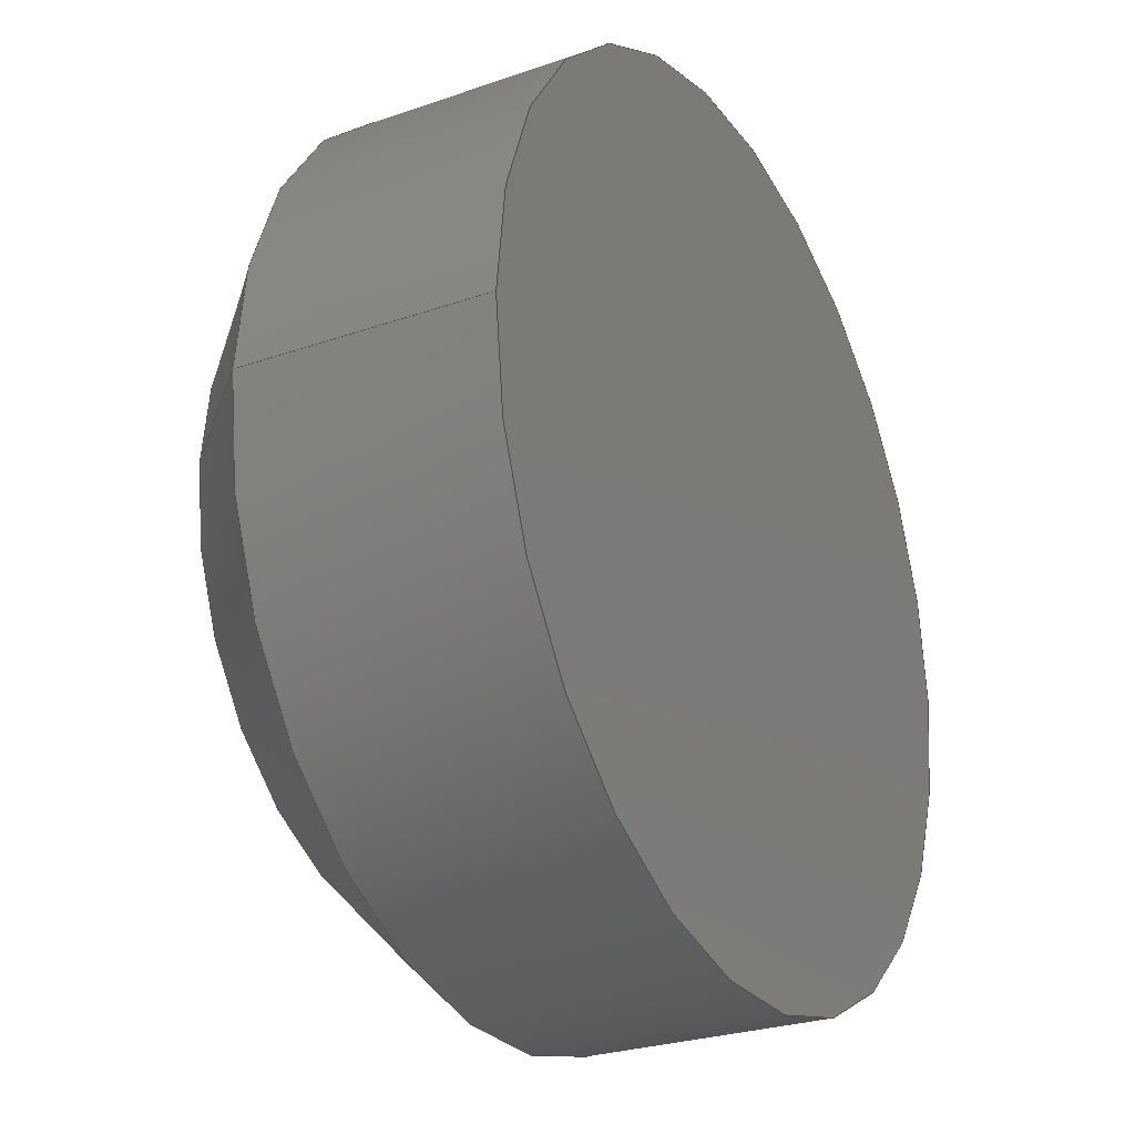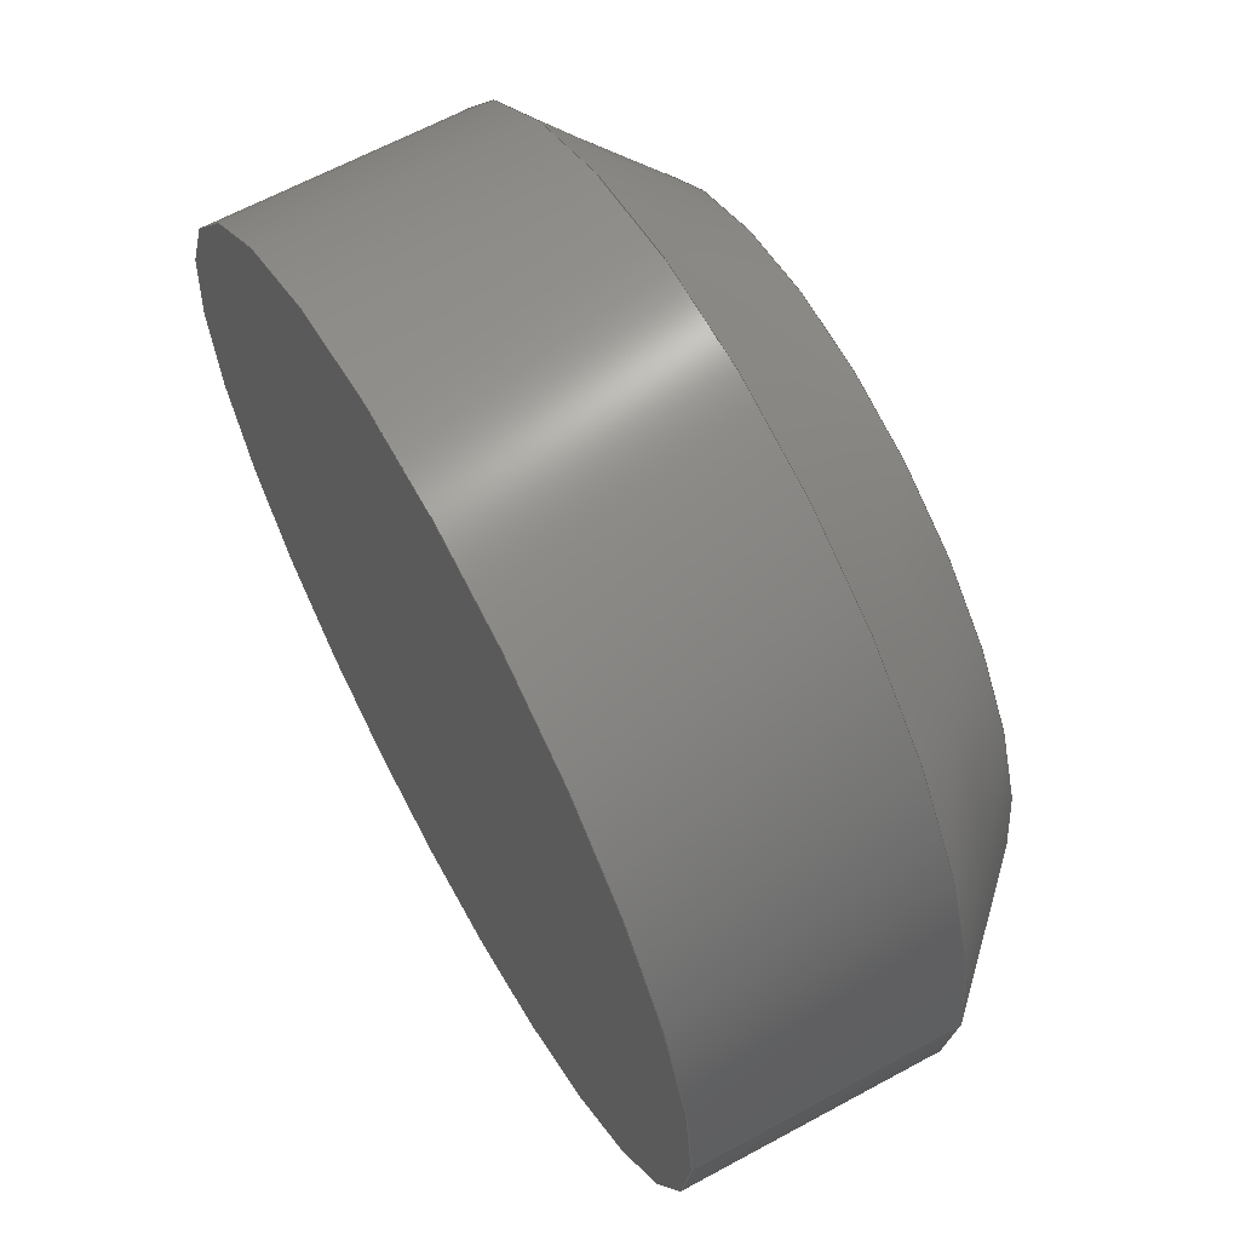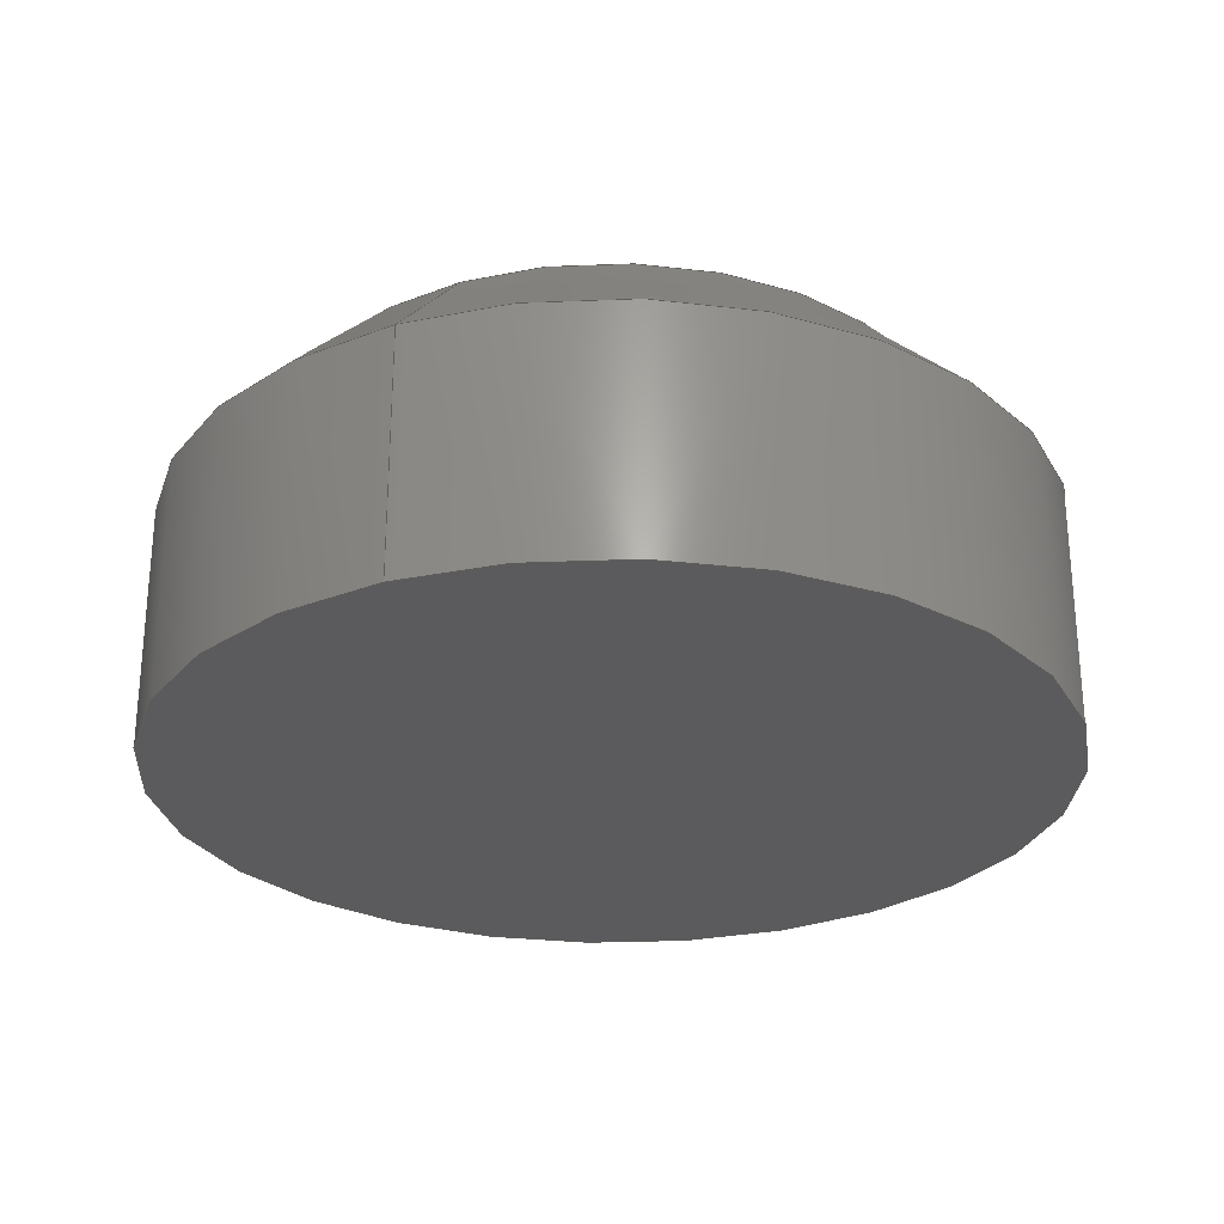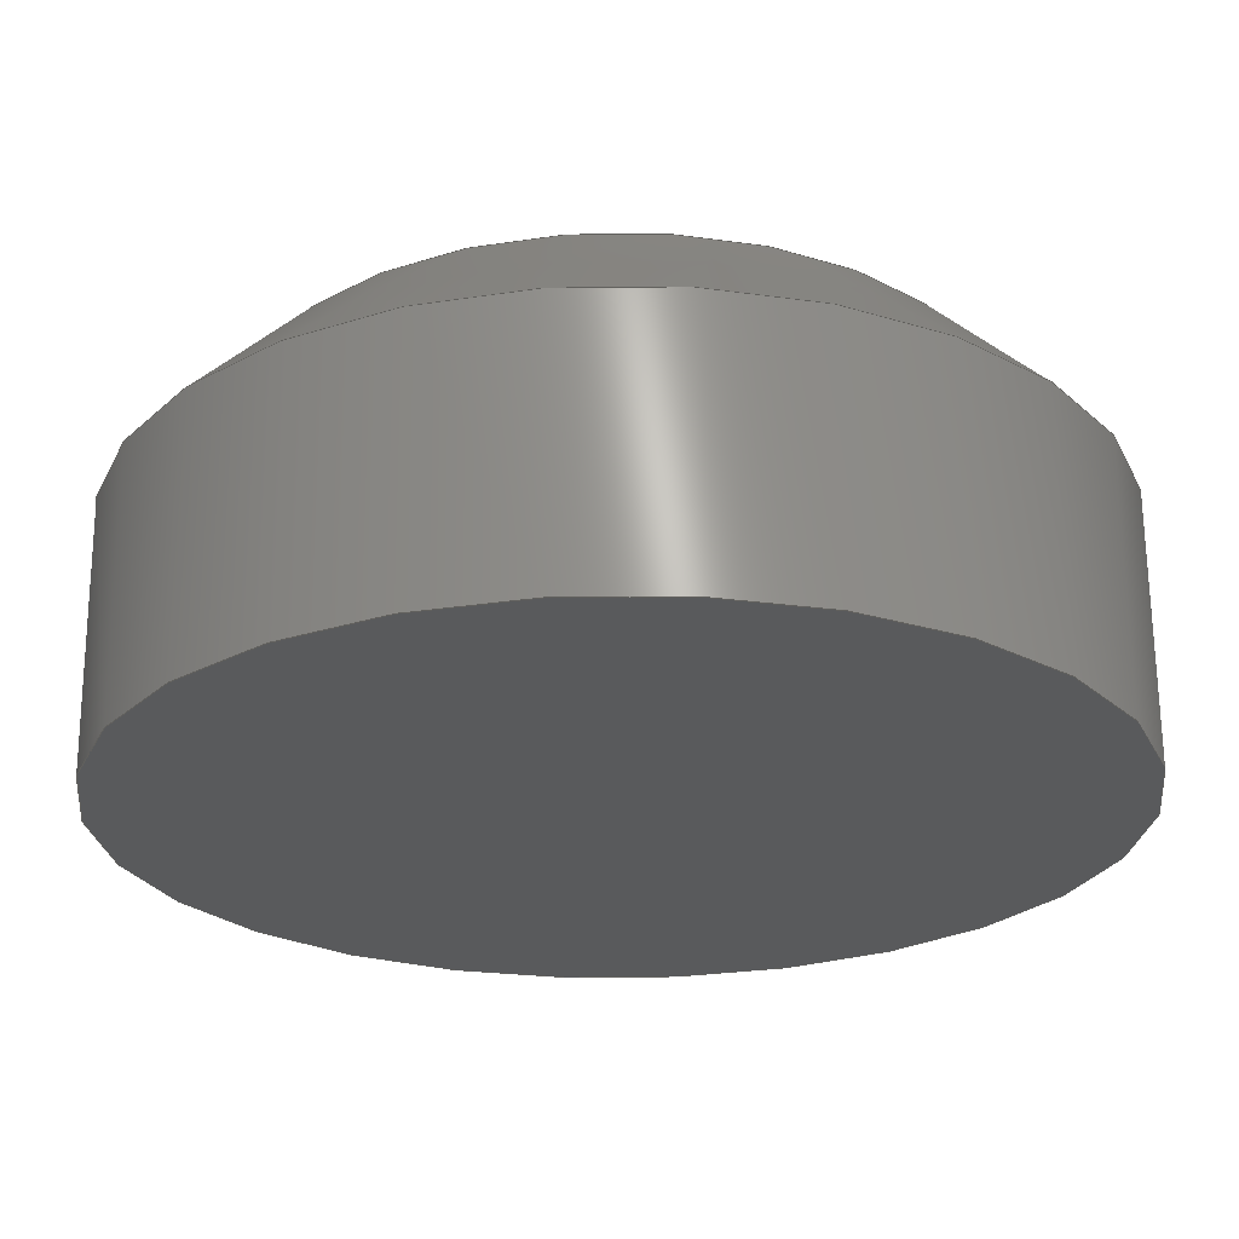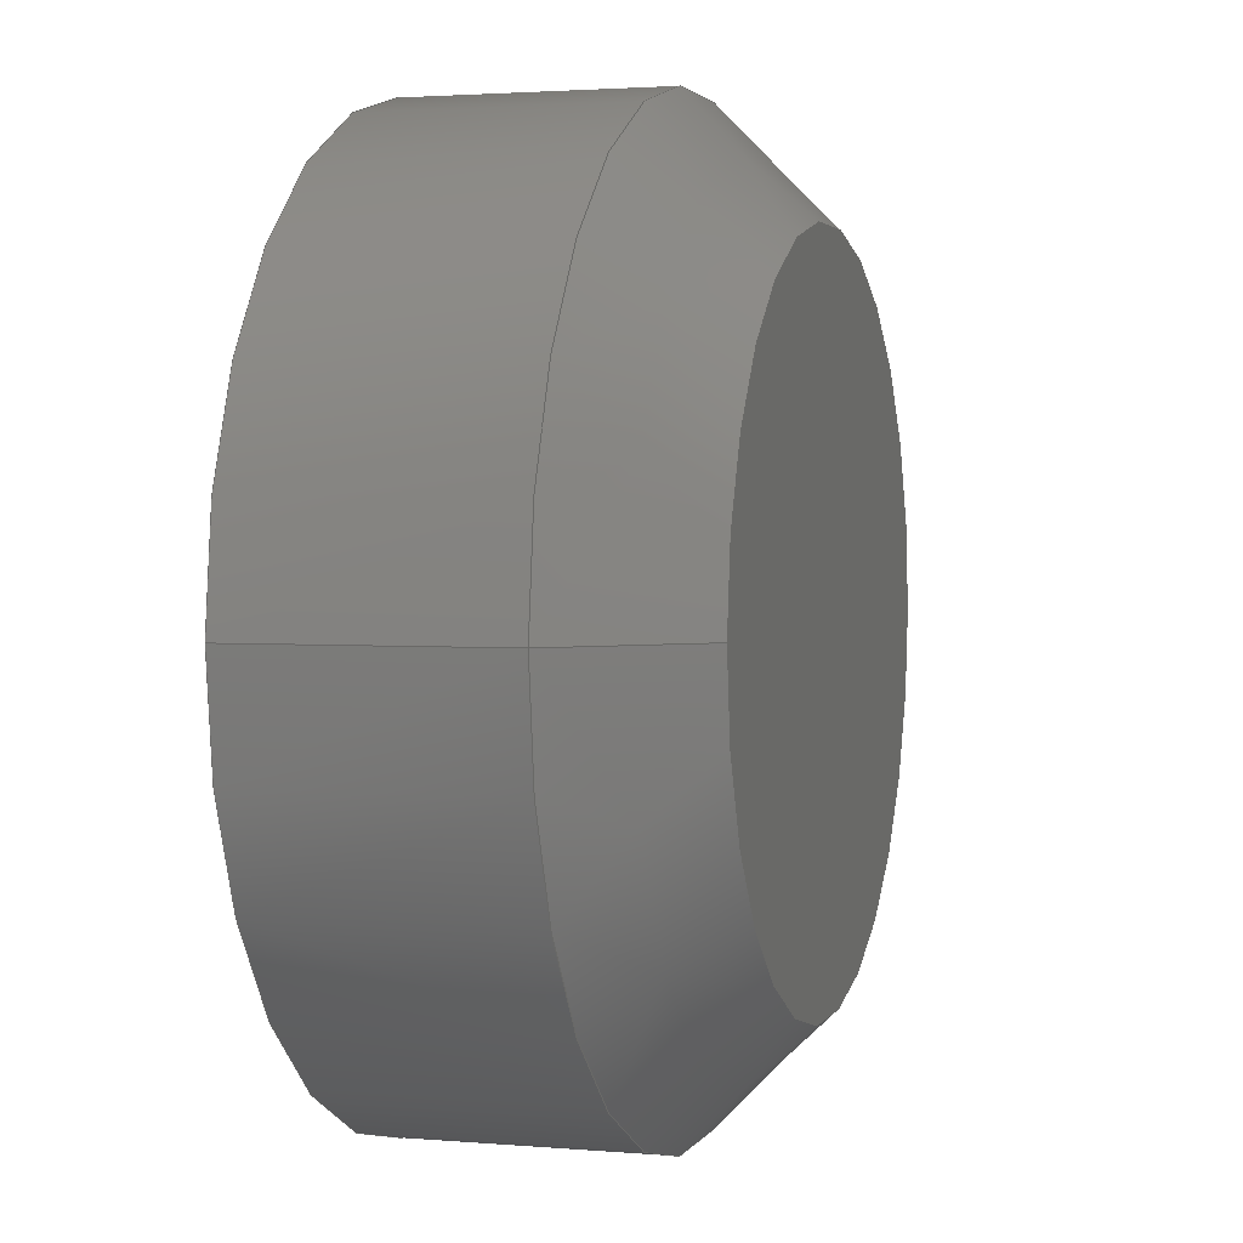
<metadata>
{"format":"step","ext":"step","renderer":"f3d","projection":"perspective","resolution":1024,"background":"white","views":[{"elev":-26.6,"azim":118.6,"up":"+Y"},{"elev":64.2,"azim":-118.7,"up":"+Y"},{"elev":-27.0,"azim":-65.7,"up":"+Z"},{"elev":66.0,"azim":179.6,"up":"+Y"},{"elev":2.4,"azim":-73.2,"up":"+Y"}]}
</metadata>
<code>
ISO-10303-21;
DATA;
#1 = CYLINDRICAL_SURFACE ( 'NONE', #73, 0.245 ) ;
#2 = EDGE_LOOP ( 'NONE', ( #140, #48, #113, #58 ) ) ;
#3 = ORIENTED_EDGE ( 'NONE', *, *, #31, .T. ) ;
#4 = CONICAL_SURFACE ( 'NONE', #132, 0.1825, 0.7854 ) ;
#5 = DIRECTION ( 'NONE',  ( -0.7071, 0, -0.7071 ) ) ;
#6 = ADVANCED_FACE ( 'NONE', ( #129 ), #14, .T. ) ;
#7 = FACE_OUTER_BOUND ( 'NONE', #64, .T. ) ;
#8 = DIRECTION ( 'NONE',  ( 0, 0, 1 ) ) ;
#9 = VERTEX_POINT ( 'NONE', #169 ) ;
#10 = STYLED_ITEM ( 'NONE', ( #103 ), #54 ) ;
#11 = DIRECTION ( 'NONE',  ( 0, 0, 1 ) ) ;
#12 = VERTEX_POINT ( 'NONE', #119 ) ;
#13 = FILL_AREA_STYLE_COLOUR ( '', #28 ) ;
#14 = PLANE ( 'NONE',  #152 ) ;
#15 = FACE_OUTER_BOUND ( 'NONE', #37, .T. ) ;
#16 = CIRCLE ( 'NONE', #107, 0.245 ) ;
#17 = DIRECTION ( 'NONE',  ( 1, 0, 0 ) ) ;
#18 = CARTESIAN_POINT ( 'NONE',  ( -0.1825, 0, 0.198 ) ) ;
#19 = ADVANCED_FACE ( 'NONE', ( #15 ), #155, .T. ) ;
#20 = CIRCLE ( 'NONE', #114, 0.245 ) ;
#21 = ADVANCED_FACE ( 'NONE', ( #88 ), #4, .T. ) ;
#22 = FILL_AREA_STYLE ('',( #13 ) ) ;
#23 = CARTESIAN_POINT ( 'NONE',  ( 0, 0, 0.198 ) ) ;
#24 = CARTESIAN_POINT ( 'NONE',  ( 0, 0, 0.198 ) ) ;
#25 = CARTESIAN_POINT ( 'NONE',  ( 0, 0, 0.198 ) ) ;
#26 = CARTESIAN_POINT ( 'NONE',  ( 0, 0, 0 ) ) ;
#27 = CARTESIAN_POINT ( 'NONE',  ( 0.1825, 2.235e-17, 0.198 ) ) ;
#28 = COLOUR_RGB ( '',0.7922, 0.8196, 0.9333 ) ;
#29 = CARTESIAN_POINT ( 'NONE',  ( -0.245, 0, 0.198 ) ) ;
#30 = DIRECTION ( 'NONE',  ( 0, 0, -1 ) ) ;
#31 = EDGE_CURVE ( 'NONE', #180, #168, #69, .T. ) ;
#32 = ORIENTED_EDGE ( 'NONE', *, *, #122, .T. ) ;
#33 = VERTEX_POINT ( 'NONE', #71 ) ;
#34 = PRODUCT ( 'GHL-1-20010', 'GHL-1-20010', '', ( #177 ) ) ;
#35 = CARTESIAN_POINT ( 'NONE',  ( 0, 0, 0 ) ) ;
#36 = ADVANCED_BREP_SHAPE_REPRESENTATION ( 'GHL-1-20010', ( #54, #80 ), #170 ) ;
#37 = EDGE_LOOP ( 'NONE', ( #97, #84, #32, #3 ) ) ;
#38 = DIRECTION ( 'NONE',  ( 0, 0, -1 ) ) ;
#39 = CONICAL_SURFACE ( 'NONE', #61, 0.1825, 0.7854 ) ;
#40 = VERTEX_POINT ( 'NONE', #99 ) ;
#41 = ADVANCED_FACE ( 'NONE', ( #85 ), #1, .T. ) ;
#42 = LENGTH_MEASURE_WITH_UNIT ( LENGTH_MEASURE( 0.0254 ), #101 );
#43 = SURFACE_STYLE_USAGE ( .BOTH. , #172 ) ;
#44 =( NAMED_UNIT ( * ) SI_UNIT ( $, .STERADIAN. ) SOLID_ANGLE_UNIT ( ) );
#45 = AXIS2_PLACEMENT_3D ( 'NONE', #67, #68, #144 ) ;
#46 = CARTESIAN_POINT ( 'NONE',  ( 0, 0, 0.1355 ) ) ;
#47 = CIRCLE ( 'NONE', #150, 0.245 ) ;
#48 = ORIENTED_EDGE ( 'NONE', *, *, #127, .T. ) ;
#49 = EDGE_CURVE ( 'NONE', #33, #9, #47, .T. ) ;
#50 = PRODUCT_DEFINITION_SHAPE ( 'NONE', 'NONE',  #176 ) ;
#51 = DIMENSIONAL_EXPONENTS ( 1, 0, 0, 0, 0, 0, 0 ) ;
#52 = PRODUCT_DEFINITION_CONTEXT ( 'detailed design', #86, 'design' ) ;
#53 = DIRECTION ( 'NONE',  ( -1, 0, 0 ) ) ;
#54 = MANIFOLD_SOLID_BREP ( 'Chamfer1', #120 ) ;
#55 = DIRECTION ( 'NONE',  ( 1, 0, -0 ) ) ;
#56 = DIRECTION ( 'NONE',  ( -0, -0, -1 ) ) ;
#57 = ORIENTED_EDGE ( 'NONE', *, *, #66, .F. ) ;
#58 = ORIENTED_EDGE ( 'NONE', *, *, #70, .F. ) ;
#59 = MECHANICAL_DESIGN_GEOMETRIC_PRESENTATION_REPRESENTATION (  '', ( #10 ), #111 ) ;
#60 = CARTESIAN_POINT ( 'NONE',  ( 0, 0, 0.198 ) ) ;
#61 = AXIS2_PLACEMENT_3D ( 'NONE', #60, #30, #75 ) ;
#62 = DIRECTION ( 'NONE',  ( 1, 0, -0 ) ) ;
#63 =( CONVERSION_BASED_UNIT ( 'INCH', #135 ) LENGTH_UNIT ( ) NAMED_UNIT ( #51 ) );
#64 = EDGE_LOOP ( 'NONE', ( #110, #57, #154, #179 ) ) ;
#65 = ORIENTED_EDGE ( 'NONE', *, *, #89, .T. ) ;
#66 = EDGE_CURVE ( 'NONE', #12, #40, #158, .T. ) ;
#67 = CARTESIAN_POINT ( 'NONE',  ( 0, 0, 0 ) ) ;
#68 = DIRECTION ( 'NONE',  ( 0, 0, 1 ) ) ;
#69 = CIRCLE ( 'NONE', #45, 0.245 ) ;
#70 = EDGE_CURVE ( 'NONE', #12, #33, #104, .T. ) ;
#71 = CARTESIAN_POINT ( 'NONE',  ( -0.245, 0, 0.1355 ) ) ;
#72 = PLANE ( 'NONE',  #77 ) ;
#73 = AXIS2_PLACEMENT_3D ( 'NONE', #139, #56, #53 ) ;
#74 = FACE_OUTER_BOUND ( 'NONE', #79, .T. ) ;
#75 = DIRECTION ( 'NONE',  ( -1, 0, 0 ) ) ;
#76 = LINE ( 'NONE', #27, #115 ) ;
#77 = AXIS2_PLACEMENT_3D ( 'NONE', #133, #8, #62 ) ;
#78 = APPLICATION_PROTOCOL_DEFINITION ( 'draft international standard', 'automotive_design', 1998, #86 ) ;
#79 = EDGE_LOOP ( 'NONE', ( #128, #90 ) ) ;
#80 = AXIS2_PLACEMENT_3D ( 'NONE', #35, #11, #166 ) ;
#81 = EDGE_LOOP ( 'NONE', ( #165, #96, #65, #138 ) ) ;
#82 = EDGE_CURVE ( 'NONE', #9, #168, #159, .T. ) ;
#83 = AXIS2_PLACEMENT_3D ( 'NONE', #157, #181, #116 ) ;
#84 = ORIENTED_EDGE ( 'NONE', *, *, #141, .T. ) ;
#85 = FACE_OUTER_BOUND ( 'NONE', #81, .T. ) ;
#86 = APPLICATION_CONTEXT ( 'automotive_design' ) ;
#87 = DIRECTION ( 'NONE',  ( 0, 0, 1 ) ) ;
#88 = FACE_OUTER_BOUND ( 'NONE', #2, .T. ) ;
#89 = EDGE_CURVE ( 'NONE', #168, #180, #16, .T. ) ;
#90 = ORIENTED_EDGE ( 'NONE', *, *, #89, .F. ) ;
#91 = DIRECTION ( 'NONE',  ( 0, 0, 1 ) ) ;
#92 = DIRECTION ( 'NONE',  ( 1, 0, 0 ) ) ;
#93 = DIRECTION ( 'NONE',  ( 0, 0, -1 ) ) ;
#94 =( NAMED_UNIT ( * ) SI_UNIT ( $, .STERADIAN. ) SOLID_ANGLE_UNIT ( ) );
#95 = CARTESIAN_POINT ( 'NONE',  ( -0.245, 0, 0 ) ) ;
#96 = ORIENTED_EDGE ( 'NONE', *, *, #82, .T. ) ;
#97 = ORIENTED_EDGE ( 'NONE', *, *, #82, .F. ) ;
#98 = AXIS2_PLACEMENT_3D ( 'NONE', #25, #91, #17 ) ;
#99 = CARTESIAN_POINT ( 'NONE',  ( 0.1825, 2.618e-17, 0.198 ) ) ;
#100 = VECTOR ( 'NONE', #149, 39.37 ) ;
#101 =( LENGTH_UNIT ( ) NAMED_UNIT ( * ) SI_UNIT ( $, .METRE. ) );
#102 = EDGE_LOOP ( 'NONE', ( #136, #125 ) ) ;
#103 = PRESENTATION_STYLE_ASSIGNMENT (( #43 ) ) ;
#104 = LINE ( 'NONE', #18, #143 ) ;
#105 = DIRECTION ( 'NONE',  ( 1, 0, 0 ) ) ;
#106 = LINE ( 'NONE', #29, #164 ) ;
#107 = AXIS2_PLACEMENT_3D ( 'NONE', #26, #161, #105 ) ;
#108 = DIRECTION ( 'NONE',  ( 0, 0, 1 ) ) ;
#109 = CIRCLE ( 'NONE', #123, 0.1825 ) ;
#110 = ORIENTED_EDGE ( 'NONE', *, *, #127, .F. ) ;
#111 =( GEOMETRIC_REPRESENTATION_CONTEXT ( 3 ) GLOBAL_UNCERTAINTY_ASSIGNED_CONTEXT ( ( #153 ) ) GLOBAL_UNIT_ASSIGNED_CONTEXT ( ( #145, #130, #44 ) ) REPRESENTATION_CONTEXT ( 'NONE', 'WORKASPACE' ) );
#112 = DIMENSIONAL_EXPONENTS ( 1, 0, 0, 0, 0, 0, 0 ) ;
#113 = ORIENTED_EDGE ( 'NONE', *, *, #49, .F. ) ;
#114 = AXIS2_PLACEMENT_3D ( 'NONE', #46, #93, #147 ) ;
#115 = VECTOR ( 'NONE', #124, 39.37 ) ;
#116 = DIRECTION ( 'NONE',  ( -1, 0, 0 ) ) ;
#117 = CARTESIAN_POINT ( 'NONE',  ( 0, 0, 0.1355 ) ) ;
#118 = DIRECTION ( 'NONE',  ( 1, 0, 0 ) ) ;
#119 = CARTESIAN_POINT ( 'NONE',  ( -0.1825, 0, 0.198 ) ) ;
#120 = CLOSED_SHELL ( 'NONE', ( #21, #41, #19, #6, #156, #148 ) ) ;
#121 = APPLICATION_PROTOCOL_DEFINITION ( 'draft international standard', 'automotive_design', 1998, #142 ) ;
#122 = EDGE_CURVE ( 'NONE', #33, #180, #106, .T. ) ;
#123 = AXIS2_PLACEMENT_3D ( 'NONE', #160, #108, #92 ) ;
#124 = DIRECTION ( 'NONE',  ( 0.7071, 8.66e-17, -0.7071 ) ) ;
#125 = ORIENTED_EDGE ( 'NONE', *, *, #137, .T. ) ;
#126 = DIRECTION ( 'NONE',  ( 0, 0, -1 ) ) ;
#127 = EDGE_CURVE ( 'NONE', #40, #9, #76, .T. ) ;
#128 = ORIENTED_EDGE ( 'NONE', *, *, #31, .F. ) ;
#129 = FACE_OUTER_BOUND ( 'NONE', #102, .T. ) ;
#130 =( NAMED_UNIT ( * ) PLANE_ANGLE_UNIT ( ) SI_UNIT ( $, .RADIAN. ) );
#131 =( LENGTH_UNIT ( ) NAMED_UNIT ( * ) SI_UNIT ( $, .METRE. ) );
#132 = AXIS2_PLACEMENT_3D ( 'NONE', #23, #126, #171 ) ;
#133 = CARTESIAN_POINT ( 'NONE',  ( 0, 0, 0 ) ) ;
#134 = DIRECTION ( 'NONE',  ( -0, -0, -1 ) ) ;
#135 = LENGTH_MEASURE_WITH_UNIT ( LENGTH_MEASURE( 0.0254 ), #131 );
#136 = ORIENTED_EDGE ( 'NONE', *, *, #66, .T. ) ;
#137 = EDGE_CURVE ( 'NONE', #40, #12, #109, .T. ) ;
#138 = ORIENTED_EDGE ( 'NONE', *, *, #122, .F. ) ;
#139 = CARTESIAN_POINT ( 'NONE',  ( 0, 0, 0.198 ) ) ;
#140 = ORIENTED_EDGE ( 'NONE', *, *, #137, .F. ) ;
#141 = EDGE_CURVE ( 'NONE', #9, #33, #20, .T. ) ;
#142 = APPLICATION_CONTEXT ( 'automotive_design' ) ;
#143 = VECTOR ( 'NONE', #5, 39.37 ) ;
#144 = DIRECTION ( 'NONE',  ( 1, 0, 0 ) ) ;
#145 =( CONVERSION_BASED_UNIT ( 'INCH', #42 ) LENGTH_UNIT ( ) NAMED_UNIT ( #112 ) );
#146 = UNCERTAINTY_MEASURE_WITH_UNIT (LENGTH_MEASURE( 1e-05 ), #63, 'distance_accuracy_value', 'NONE');
#147 = DIRECTION ( 'NONE',  ( 1, 0, 0 ) ) ;
#148 = ADVANCED_FACE ( 'NONE', ( #7 ), #39, .T. ) ;
#149 = DIRECTION ( 'NONE',  ( -0, -0, -1 ) ) ;
#150 = AXIS2_PLACEMENT_3D ( 'NONE', #117, #38, #118 ) ;
#151 = SHAPE_DEFINITION_REPRESENTATION ( #50, #36 ) ;
#152 = AXIS2_PLACEMENT_3D ( 'NONE', #24, #87, #55 ) ;
#153 = UNCERTAINTY_MEASURE_WITH_UNIT (LENGTH_MEASURE( 1e-05 ), #145, 'distance_accuracy_value', 'NONE');
#154 = ORIENTED_EDGE ( 'NONE', *, *, #70, .T. ) ;
#155 = CYLINDRICAL_SURFACE ( 'NONE', #83, 0.245 ) ;
#156 = ADVANCED_FACE ( 'NONE', ( #74 ), #72, .F. ) ;
#157 = CARTESIAN_POINT ( 'NONE',  ( 0, 0, 0.198 ) ) ;
#158 = CIRCLE ( 'NONE', #98, 0.1825 ) ;
#159 = LINE ( 'NONE', #175, #100 ) ;
#160 = CARTESIAN_POINT ( 'NONE',  ( 0, 0, 0.198 ) ) ;
#161 = DIRECTION ( 'NONE',  ( 0, 0, 1 ) ) ;
#162 =( NAMED_UNIT ( * ) PLANE_ANGLE_UNIT ( ) SI_UNIT ( $, .RADIAN. ) );
#163 = CARTESIAN_POINT ( 'NONE',  ( 0.245, 3e-17, 0 ) ) ;
#164 = VECTOR ( 'NONE', #134, 39.37 ) ;
#165 = ORIENTED_EDGE ( 'NONE', *, *, #49, .T. ) ;
#166 = DIRECTION ( 'NONE',  ( 1, 0, 0 ) ) ;
#167 = PRODUCT_DEFINITION_FORMATION_WITH_SPECIFIED_SOURCE ( 'ANY', '', #34, .NOT_KNOWN. ) ;
#168 = VERTEX_POINT ( 'NONE', #163 ) ;
#169 = CARTESIAN_POINT ( 'NONE',  ( 0.245, 3e-17, 0.1355 ) ) ;
#170 =( GEOMETRIC_REPRESENTATION_CONTEXT ( 3 ) GLOBAL_UNCERTAINTY_ASSIGNED_CONTEXT ( ( #146 ) ) GLOBAL_UNIT_ASSIGNED_CONTEXT ( ( #63, #162, #94 ) ) REPRESENTATION_CONTEXT ( 'NONE', 'WORKASPACE' ) );
#171 = DIRECTION ( 'NONE',  ( -1, 0, 0 ) ) ;
#172 = SURFACE_SIDE_STYLE ('',( #174 ) ) ;
#173 = PRODUCT_RELATED_PRODUCT_CATEGORY ( 'part', '', ( #34 ) ) ;
#174 = SURFACE_STYLE_FILL_AREA ( #22 ) ;
#175 = CARTESIAN_POINT ( 'NONE',  ( 0.245, 3e-17, 0.198 ) ) ;
#176 = PRODUCT_DEFINITION ( 'UNKNOWN', '', #167, #52 ) ;
#177 = PRODUCT_CONTEXT ( 'NONE', #142, 'mechanical' ) ;
#178 = PRESENTATION_LAYER_ASSIGNMENT (  '', '', ( #10 ) ) ;
#179 = ORIENTED_EDGE ( 'NONE', *, *, #141, .F. ) ;
#180 = VERTEX_POINT ( 'NONE', #95 ) ;
#181 = DIRECTION ( 'NONE',  ( -0, -0, -1 ) ) ;
ENDSEC;
END-ISO-10303-21;

</code>
